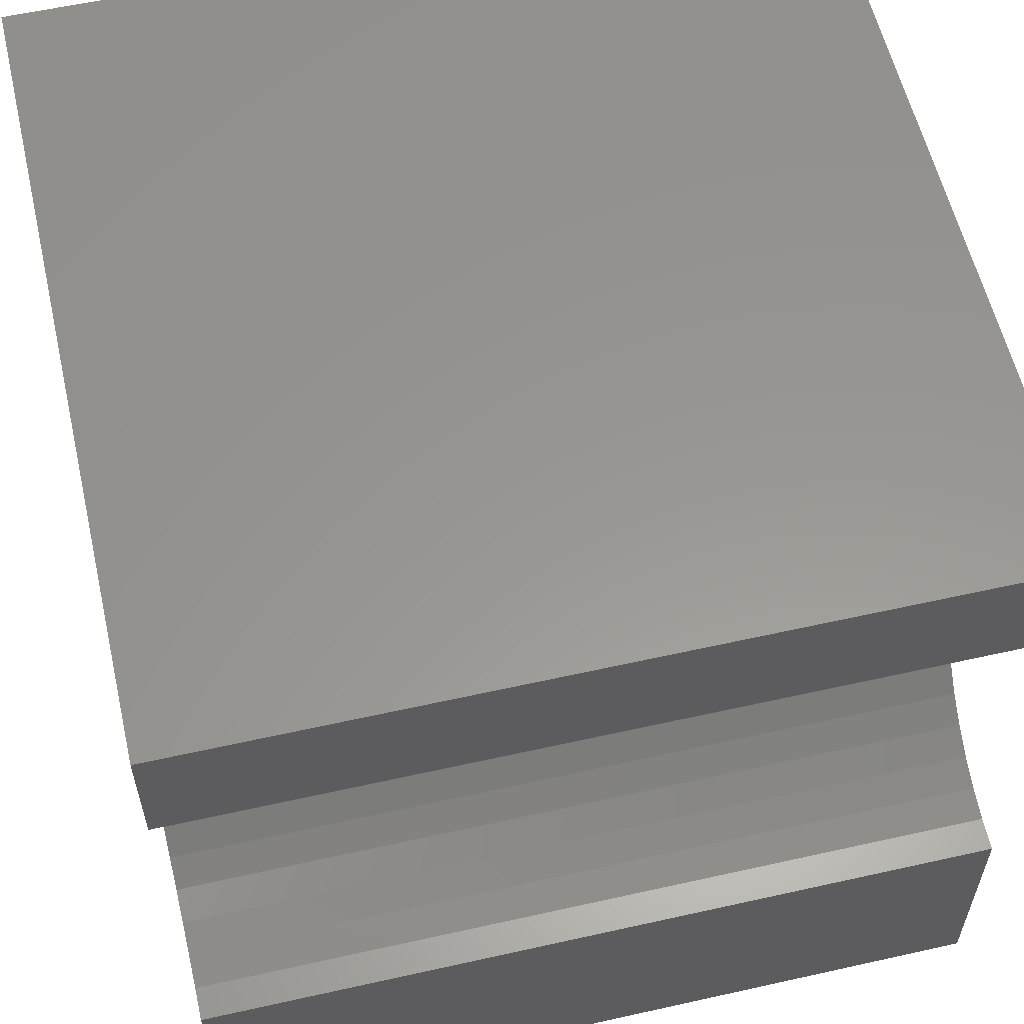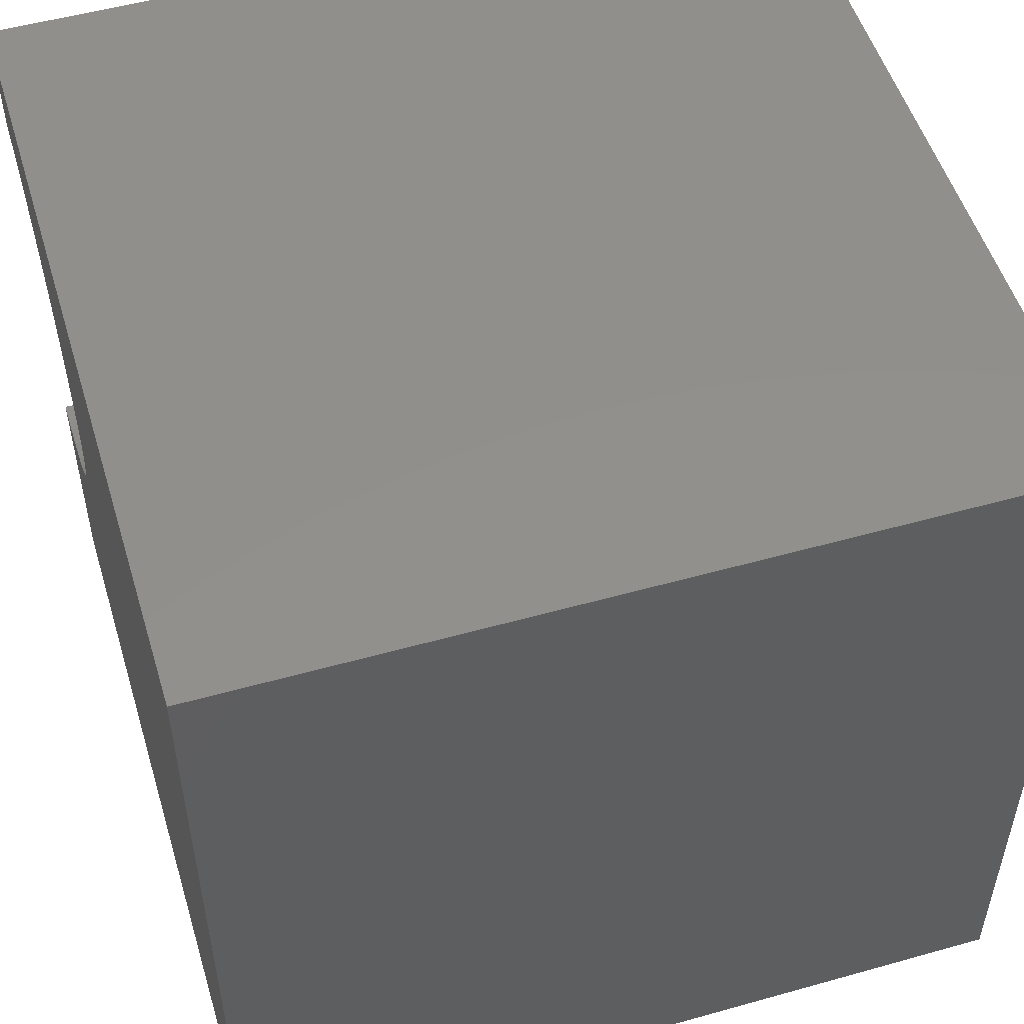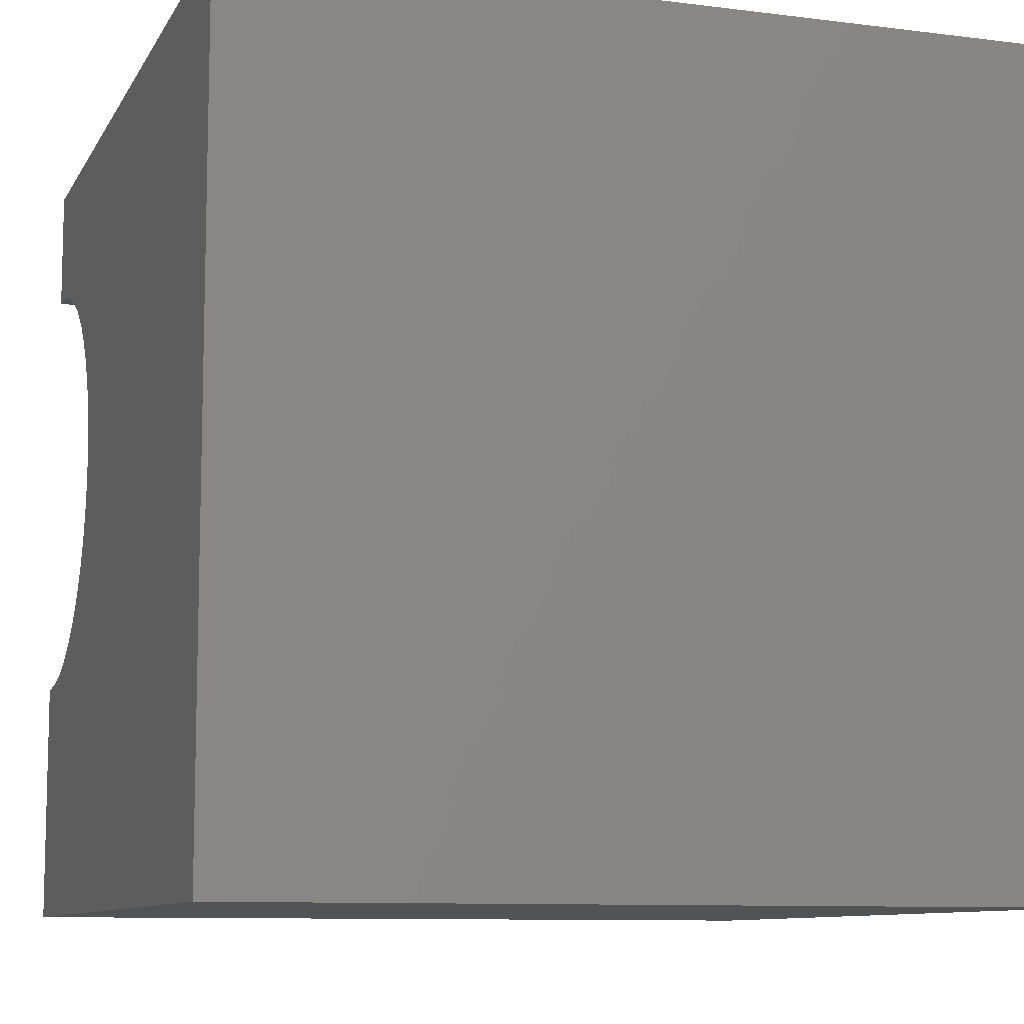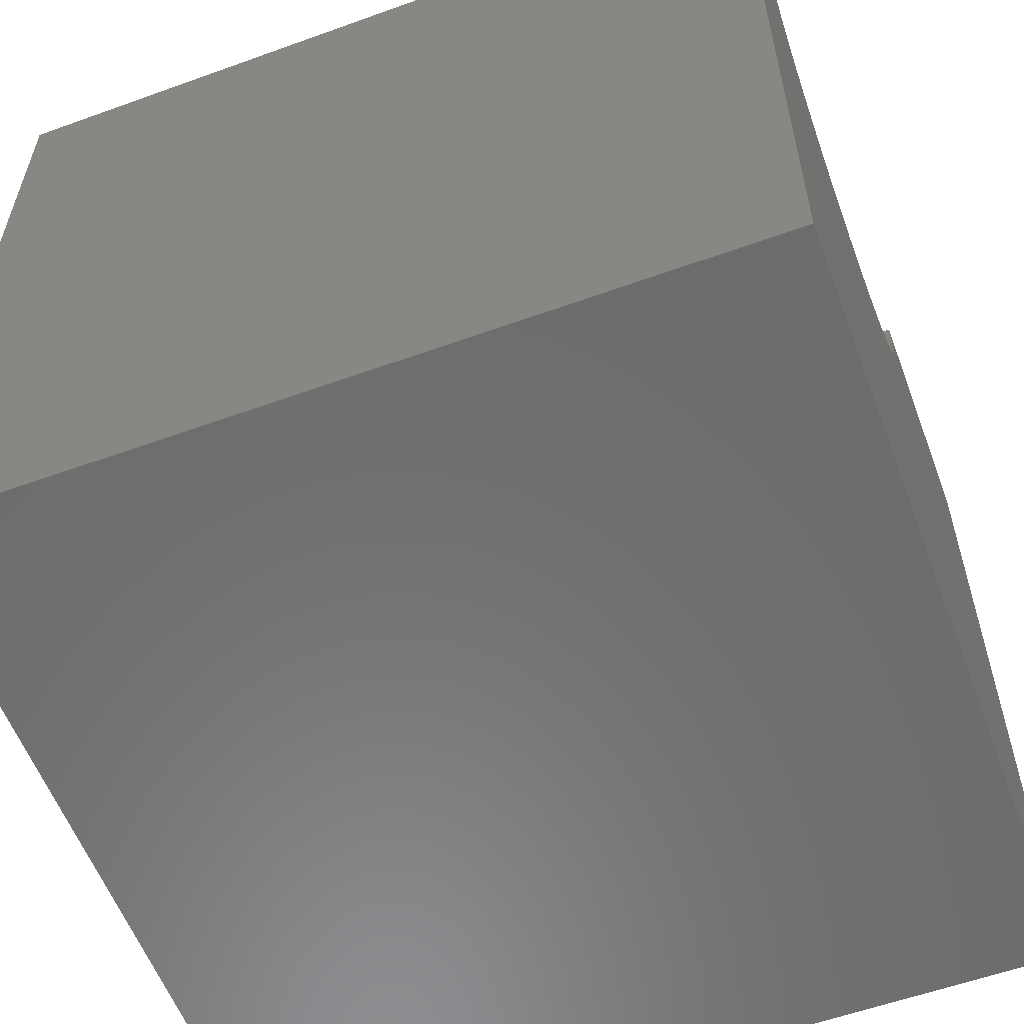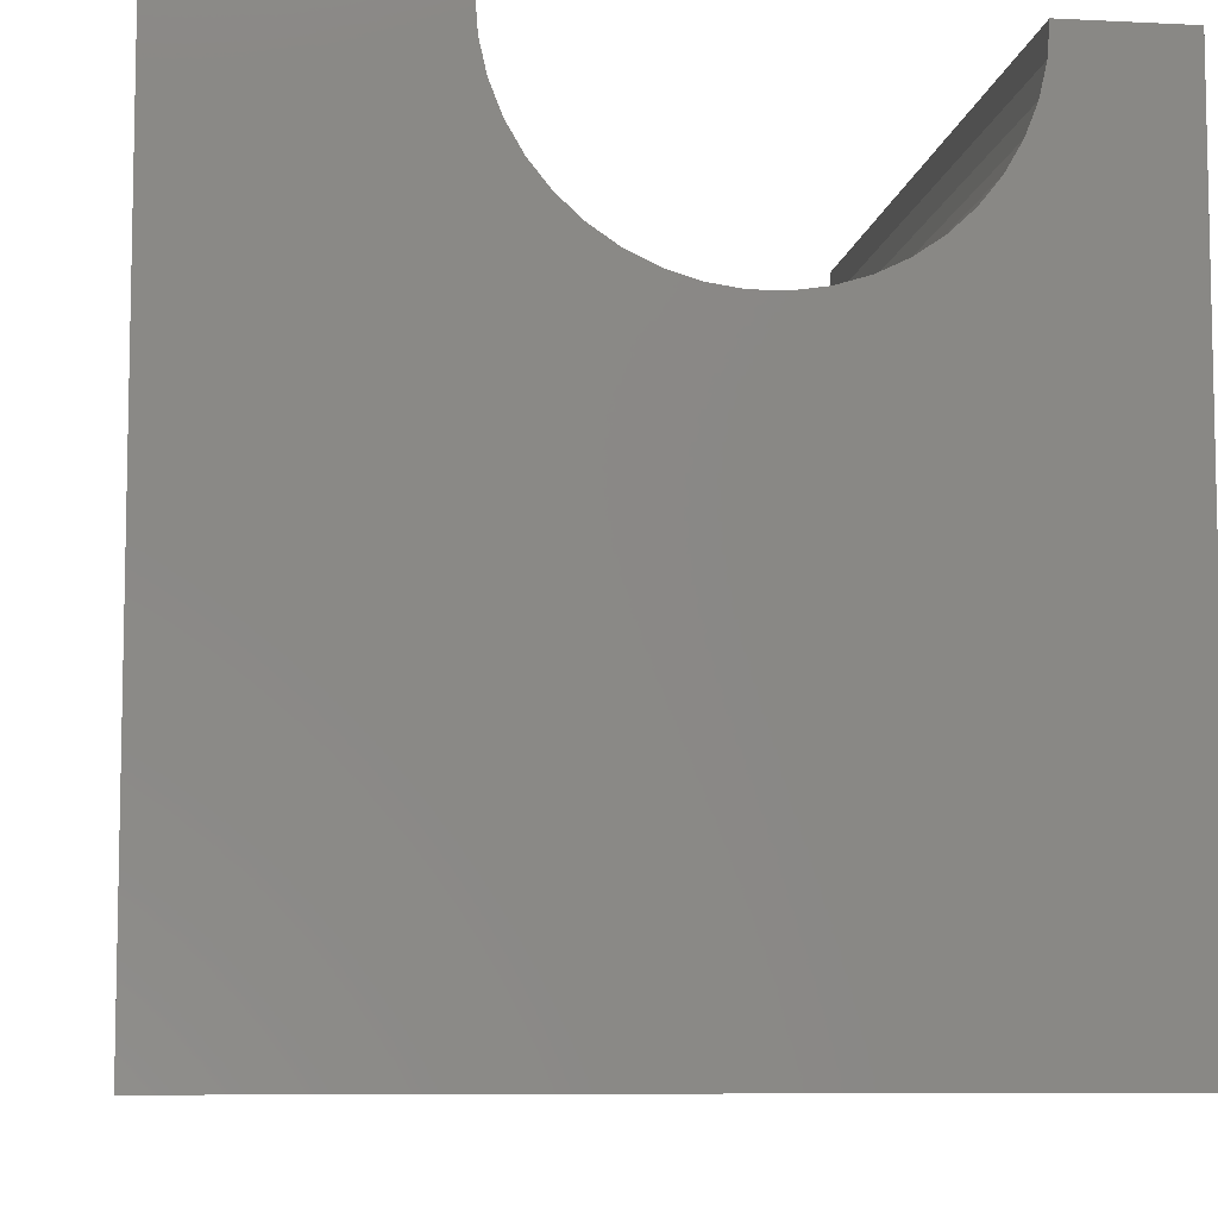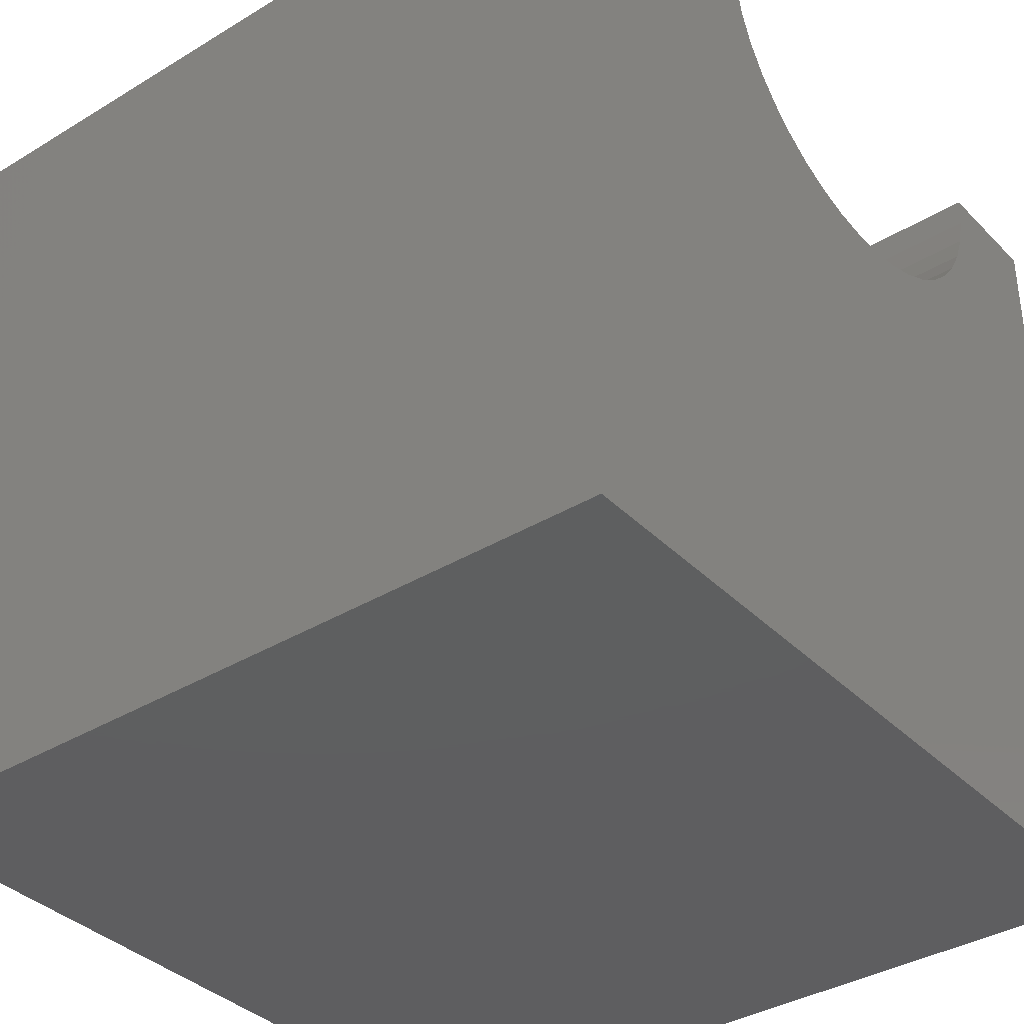
<metadata>
{"format":"stl","ext":"stl","renderer":"f3d","projection":"perspective","resolution":1024,"background":"white","views":[{"elev":58.4,"azim":-13.0,"up":"+Y"},{"elev":52.4,"azim":163.2,"up":"+Y"},{"elev":-9.6,"azim":161.7,"up":"+Y"},{"elev":-58.0,"azim":-159.5,"up":"+Z"},{"elev":-7.8,"azim":82.1,"up":"+Z"},{"elev":-36.6,"azim":38.2,"up":"+Z"}]}
</metadata>
<code>
# stl→obj: 52 verts, 100 faces
v 10 8.494 10
v 10 10 10
v 0 8.494 10
v 0 10 10
v 0 8.464 9.595
v 0 8.373 9.2
v 0 3.064 10
v 0 3.094 9.595
v 0 0 10
v 0 3.185 9.2
v 0 0 0
v 0 8.225 8.822
v 0 10 0
v 0 8.022 8.471
v 0 3.333 8.822
v 0 3.536 8.471
v 0 3.789 8.153
v 0 6.771 7.473
v 0 7.137 7.649
v 0 4.086 7.877
v 0 4.422 7.649
v 0 4.787 7.473
v 0 6.383 7.353
v 0 7.472 7.877
v 0 7.769 8.153
v 0 5.175 7.353
v 0 5.576 7.293
v 0 5.982 7.293
v 10 3.064 10
v 10 0 10
v 10 3.094 9.595
v 10 8.464 9.595
v 10 8.373 9.2
v 10 10 0
v 10 0 0
v 10 3.333 8.822
v 10 3.185 9.2
v 10 8.225 8.822
v 10 8.022 8.471
v 10 7.769 8.153
v 10 4.086 7.877
v 10 3.789 8.153
v 10 3.536 8.471
v 10 7.472 7.877
v 10 7.137 7.649
v 10 6.771 7.473
v 10 6.383 7.353
v 10 5.982 7.293
v 10 5.576 7.293
v 10 5.175 7.353
v 10 4.787 7.473
v 10 4.422 7.649
f 1 2 3
f 3 2 4
f 3 4 5
f 5 4 6
f 7 8 9
f 9 8 10
f 9 10 11
f 6 4 12
f 12 4 13
f 12 13 14
f 10 15 11
f 11 15 16
f 11 16 17
f 18 19 13
f 17 20 11
f 11 20 21
f 11 21 22
f 18 13 23
f 19 24 13
f 13 24 25
f 13 25 14
f 22 26 11
f 11 26 27
f 11 27 13
f 13 27 28
f 13 28 23
f 7 9 29
f 29 9 30
f 31 29 30
f 1 32 2
f 2 32 33
f 2 33 34
f 35 36 30
f 30 36 37
f 30 37 31
f 33 38 34
f 34 38 39
f 34 39 40
f 41 42 35
f 35 42 43
f 35 43 36
f 40 44 34
f 34 44 45
f 34 45 46
f 46 47 34
f 34 47 48
f 34 48 35
f 35 48 49
f 35 49 50
f 50 51 35
f 35 51 52
f 35 52 41
f 13 34 11
f 11 34 35
f 2 34 4
f 4 34 13
f 35 30 11
f 11 30 9
f 7 29 31
f 7 31 8
f 8 31 37
f 8 37 10
f 10 37 36
f 10 36 15
f 15 36 43
f 15 43 16
f 16 43 42
f 16 42 17
f 17 42 41
f 17 41 20
f 20 41 52
f 20 52 21
f 21 52 51
f 21 51 22
f 22 51 50
f 22 50 26
f 26 50 49
f 26 49 27
f 27 49 48
f 27 48 28
f 28 48 47
f 28 47 23
f 23 47 46
f 23 46 18
f 18 46 45
f 18 45 19
f 19 45 44
f 19 44 24
f 24 44 40
f 24 40 25
f 25 40 39
f 25 39 14
f 14 39 38
f 14 38 12
f 12 38 33
f 12 33 6
f 6 33 32
f 6 32 5
f 5 32 1
f 5 1 3

</code>
